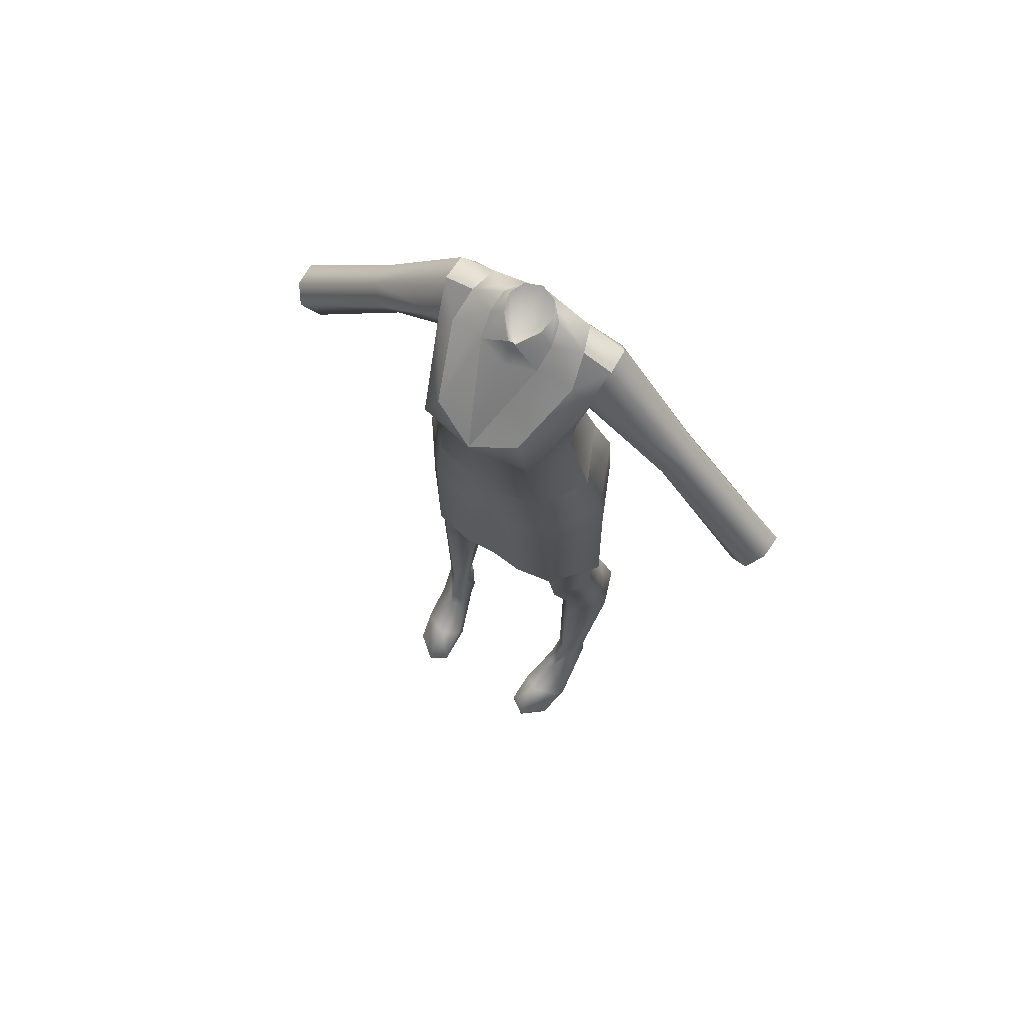
<metadata>
{"format":"obj","ext":"obj","renderer":"f3d","projection":"perspective","resolution":1024,"background":"white","views":[{"elev":71.1,"azim":32.3,"up":"+Z"}]}
</metadata>
<code>
g NPC_Female_Size02_Clothes_001_LOD3
v 0.1136 0.09139 1.33
v 0.1262 0.07204 1.364
v 0.07368 0.0715 1.383
v -0 0.09288 1.342
v -7.592e-06 0.08098 1.391
v -0.1136 0.09139 1.33
v -0.07368 0.0715 1.383
v -0.09889 0.08563 1.285
v -0 0.09712 1.287
v 0.09889 0.08563 1.285
v 0.1136 0.09139 1.33
v 0.07368 0.0715 1.383
v 0.09889 0.08563 1.285
v -1.635e-13 0.08752 1.208
v -0.09889 0.08563 1.285
v 0.07033 0.06788 1.207
v -0.07033 0.06788 1.207
v -0.06507 0.0646 1.138
v -0.1006 0.002987 1.214
v -0.09505 0.001228 1.141
v 0.06507 0.0646 1.138
v 0.1006 0.002987 1.214
v 0.09505 0.001228 1.141
v -6.384e-13 0.08195 1.139
v 0.0001311 0.1061 1.02
v 0.08848 0.08674 1.018
v 0.0001311 0.1061 1.02
v -0.08848 0.08674 1.018
v -0.09889 0.08563 1.285
v -0.1029 0.05726 1.262
v 0.09889 0.08563 1.285
v 0.1029 0.05726 1.262
v 0.09505 0.001228 1.141
v 0.08848 0.08674 1.018
v 0.1254 0.006647 1.011
v -0.09505 0.001228 1.141
v -0.1254 0.006647 1.011
v -0.08848 0.08674 1.018
v -0.1029 0.05726 1.262
v -0.1006 0.002987 1.214
v -0.111 0.0164 1.264
v 0.1006 0.002987 1.214
v 0.1029 0.05726 1.262
v 0.111 0.0164 1.264
v -0.06225 -0.08754 1.275
v -0.0005385 -0.1104 1.241
v -0.08077 -0.09453 1.237
v -0.06225 -0.08754 1.275
v -0.1168 0.0006216 1.323
v -0.09285 -0.00164 1.341
v -0.1006 0.002987 1.214
v -0.1168 0.0006216 1.323
v -0.111 0.0164 1.264
v -0.1006 0.002987 1.214
v -0.06907 -0.0682 1.146
v -0.09505 0.001228 1.141
v -0.0005385 -0.1104 1.241
v 0.007229 -0.0867 1.146
v -0 -0.07777 1.006
v -0.08584 -0.05949 1.007
v -0.0005385 -0.1104 1.241
v 0.06297 -0.08683 1.275
v 0.08077 -0.09453 1.237
v 0.06297 -0.08683 1.275
v 0.1168 0.0006216 1.323
v 0.09288 -0.001893 1.34
v 0.1168 0.0006216 1.323
v 0.1006 0.002987 1.214
v 0.111 0.0164 1.264
v 0.06907 -0.0682 1.146
v 0.1006 0.002987 1.214
v 0.09505 0.001228 1.141
v -0.0005385 -0.1104 1.241
v 0.007229 -0.0867 1.146
v -0 -0.07777 1.006
v 0.08584 -0.05949 1.007
v -7.592e-06 0.08098 1.391
v 0.07368 0.0715 1.383
v 0.02311 0.06496 1.414
v 0.04213 0.045 1.403
v 0.02311 0.06496 1.414
v 0.08532 0.03746 1.375
v -0.04306 -0.00921 1.355
v -0.06004 -0.003763 1.354
v -0.04699 0.0192 1.383
v -0.06225 -0.08754 1.275
v -0.09285 -0.00164 1.341
v -0.04306 -0.00921 1.355
v -0.04699 0.0192 1.383
v -0.09285 -0.00164 1.341
v -0.08542 0.03722 1.375
v -0.08542 0.03722 1.375
v -0.04213 0.045 1.403
v -0.04213 0.045 1.403
v -0.08542 0.03722 1.375
v -0.02311 0.06496 1.414
v 0.04699 0.0192 1.383
v 0.06438 -0.002266 1.353
v 0.04265 -0.009299 1.354
v 0.06297 -0.08683 1.275
v 0.04265 -0.009299 1.354
v 0.09288 -0.001893 1.34
v 0.04699 0.0192 1.383
v 0.09288 -0.001893 1.34
v 0.08532 0.03746 1.375
v 0.04213 0.045 1.403
v 0.08532 0.03746 1.375
v -0.04306 -0.00921 1.355
v -0.0005385 -0.1104 1.241
v -0.06225 -0.08754 1.275
v 0.02298 0.01024 1.382
v 9.537e-10 0.003692 1.369
v 0.005199 -0.003177 1.382
v -0 -0.02234 1.351
v 0.04265 -0.009299 1.354
v -0.0005385 -0.1104 1.241
v 0.04265 -0.009299 1.354
v 9.537e-10 0.003692 1.369
v 0.02298 0.01024 1.382
v 0.04265 -0.009299 1.354
v 0.02298 0.01024 1.382
v 0.005199 -0.003177 1.382
v 0.04213 0.045 1.403
v 0.03388 0.04625 1.408
v 0.02311 0.06496 1.414
v 9.537e-10 0.003692 1.369
v -0.02298 0.01024 1.382
v -0.005199 -0.003177 1.382
v -0 -0.02234 1.351
v -0.0005385 -0.1104 1.241
v -0.04306 -0.00921 1.355
v 9.537e-10 0.003692 1.369
v -0.04306 -0.00921 1.355
v -0.02298 0.01024 1.382
v -0.02298 0.01024 1.382
v -0.04306 -0.00921 1.355
v -0.005199 -0.003177 1.382
v -0.04213 0.045 1.403
v -0.02311 0.06496 1.414
v -0.03388 0.04625 1.408
v 0.005199 -0.003177 1.382
v 9.537e-10 0.003692 1.369
v 0.02792 0.02307 1.398
v 0.02792 0.02307 1.398
v 9.537e-10 0.003692 1.369
v 0.03388 0.04625 1.408
v -0.005199 -0.003177 1.382
v -0.02792 0.02307 1.398
v 9.537e-10 0.003692 1.369
v -0.02792 0.02307 1.398
v -0.03388 0.04625 1.408
v 9.537e-10 0.003692 1.369
v 0.02311 0.06496 1.414
v 9.537e-10 0.003692 1.369
v 2.958e-10 0.07319 1.417
v 2.958e-10 0.07319 1.417
v 9.537e-10 0.003692 1.369
v -0.02311 0.06496 1.414
v -0.02311 0.06496 1.414
v 9.537e-10 0.003692 1.369
v -0.03388 0.04625 1.408
v 0.03388 0.04625 1.408
v 9.537e-10 0.003692 1.369
v 0.02311 0.06496 1.414
v -0.02311 0.06496 1.414
v -0.07368 0.0715 1.383
v -7.592e-06 0.08098 1.391
v -0.02311 0.06496 1.414
v -0.08542 0.03722 1.375
v -0.07368 0.0715 1.383
v 0.08532 0.03746 1.375
v 0.02311 0.06496 1.414
v 0.07368 0.0715 1.383
v -7.592e-06 0.08098 1.391
v 2.958e-10 0.07319 1.417
v -0.02311 0.06496 1.414
v 2.958e-10 0.07319 1.417
v -7.592e-06 0.08098 1.391
v 0.02311 0.06496 1.414
v 0.04265 -0.009299 1.354
v 0.06297 -0.08683 1.275
v -0.0005385 -0.1104 1.241
v -0.1136 0.09139 1.33
v -0.07368 0.0715 1.383
v -0.1262 0.07204 1.364
v -7.592e-06 0.08098 1.391
v 0.07731 -0.1163 -0.007239
v 0.1038 -0.1333 -0.007239
v 0.1385 -0.1055 -0.007239
v -0.07731 -0.1163 -0.007239
v -0.1385 -0.1055 -0.007239
v -0.1038 -0.1333 -0.007239
v 0.1275 0.03752 1.363
v 0.1168 0.0006216 1.323
v 0.09288 -0.001893 1.34
v 0.08532 0.03746 1.375
v 0.08584 -0.05949 1.007
v 0.06907 -0.0682 1.146
v 0.09505 0.001228 1.141
v 0.1254 0.006647 1.011
v 0.1275 0.03752 1.363
v 0.08532 0.03746 1.375
v 0.07368 0.0715 1.383
v 0.1262 0.07204 1.364
v -0.09285 -0.00164 1.341
v -0.1168 0.0006216 1.323
v -0.1275 0.03752 1.363
v -0.08542 0.03722 1.375
v -0.09505 0.001228 1.141
v -0.06907 -0.0682 1.146
v -0.08584 -0.05949 1.007
v -0.1254 0.006647 1.011
v -0.08542 0.03722 1.375
v -0.1275 0.03752 1.363
v -0.1262 0.07204 1.364
v -0.07368 0.0715 1.383
v 0.1029 0.05726 1.262
v 0.2087 0.07684 1.175
v 0.09889 0.08563 1.285
v 0.2031 0.05724 1.165
v 0.3609 0.07498 1
v 0.3551 0.05497 0.9948
v 0.3827 0.08291 1.022
v 0.2101 0.03074 1.169
v 0.3592 0.02454 0.9982
v 0.111 0.0164 1.264
v 0.1029 0.05726 1.262
v 0.2286 0.08415 1.195
v 0.2491 0.0688 1.211
v 0.4019 0.06988 1.042
v 0.4006 0.0365 1.041
v 0.1136 0.09139 1.33
v 0.09889 0.08563 1.285
v 0.1262 0.07204 1.364
v 0.1275 0.03752 1.363
v 0.2517 0.03645 1.207
v 0.2344 0.01495 1.192
v 0.3842 0.01447 1.024
v 0.3592 0.02454 0.9982
v 0.2101 0.03074 1.169
v 0.111 0.0164 1.264
v 0.1168 0.0006216 1.323
v 0.1168 0.0006216 1.323
v 0.1275 0.03752 1.363
v -0.2031 0.05724 1.165
v -0.1029 0.05726 1.262
v -0.09889 0.08563 1.285
v -0.2087 0.07684 1.175
v -0.3609 0.07498 1
v -0.3827 0.08291 1.022
v -0.3551 0.05497 0.9948
v -0.2286 0.08415 1.195
v -0.09889 0.08563 1.285
v -0.4019 0.06988 1.042
v -0.1136 0.09139 1.33
v -0.2491 0.0688 1.211
v -0.4006 0.0365 1.041
v -0.1262 0.07204 1.364
v -0.2517 0.03645 1.207
v -0.1275 0.03752 1.363
v -0.3842 0.01447 1.024
v -0.2101 0.03074 1.169
v -0.3592 0.02454 0.9982
v -0.111 0.0164 1.264
v -0.1029 0.05726 1.262
v -0.2344 0.01495 1.192
v -0.1168 0.0006216 1.323
v -0.1275 0.03752 1.363
v -0.2101 0.03074 1.169
v -0.3592 0.02454 0.9982
v -0.1168 0.0006216 1.323
v -0.111 0.0164 1.264
v 0.1238 0.06991 0.6422
v 0.1585 0.01116 0.6426
v 0.1566 0.01124 0.7595
v 0.1191 0.08396 0.7589
v 0.06241 0.09154 0.6419
v 0.1546 0.01132 0.8764
v 0.06034 0.1094 0.7586
v 0.04836 0.0925 0.6419
v 0.1155 0.09831 0.8757
v 0.1476 0.01004 0.9217
v 0.03626 0.1113 0.7586
v -0 0.09182 0.6419
v 0.06046 0.1265 0.8753
v 0.1072 0.107 0.9248
v 0.1254 0.006647 1.011
v 0.08848 0.08674 1.018
v -4.749e-09 0.1316 0.9251
v 0.0001311 0.1061 1.02
v 0.08848 0.08674 1.018
v -1.551e-09 0.1097 0.7586
v -0.04836 0.0925 0.6419
v 0.0204 0.1288 0.8753
v -3.103e-09 0.1275 0.8753
v -0.03626 0.1113 0.7586
v -0.0204 0.1288 0.8753
v -0.06034 0.1094 0.7586
v -0.06241 0.09154 0.6419
v -0.06046 0.1265 0.8753
v -0.1191 0.08396 0.7589
v -0.1238 0.06991 0.6422
v -0.1585 0.01116 0.6426
v -0.1566 0.01124 0.7595
v -0.1546 0.01132 0.8764
v -0.1155 0.09831 0.8757
v -0.1072 0.107 0.9248
v -0.1476 0.01004 0.9217
v -0.08848 0.08674 1.018
v 0.0001311 0.1061 1.02
v -0.08848 0.08674 1.018
v -0.1254 0.006647 1.011
v 0.08584 -0.05949 1.007
v 0.1254 0.006647 1.011
v 0.1476 0.01004 0.9217
v 0.09646 -0.05771 0.9057
v 0.0993 -0.05873 0.8659
v 0.1546 0.01132 0.8764
v 0.1566 0.01124 0.7595
v 0.1024 -0.05544 0.7543
v 0.1585 0.01116 0.6426
v 0.1056 -0.05215 0.6427
v 0.02805 -0.06854 0.8579
v -0 -0.06752 0.8914
v 0.08584 -0.05949 1.007
v -0 -0.07777 1.006
v -0.08584 -0.05949 1.007
v -0.09646 -0.05771 0.9057
v 0.03867 -0.06543 0.7505
v 0.04859 -0.06237 0.6426
v -0 -0.06666 0.8564
v -0 -0.06257 0.7495
v -0 -0.05848 0.6426
v -0.04859 -0.06237 0.6426
v -0.03867 -0.06543 0.7505
v -0.1056 -0.05215 0.6427
v -0.02805 -0.06854 0.8579
v -0.1024 -0.05544 0.7543
v -0.1585 0.01116 0.6426
v -0.1566 0.01124 0.7595
v -0.0993 -0.05873 0.8659
v -0.1546 0.01132 0.8764
v -0.1476 0.01004 0.9217
v -0.08584 -0.05949 1.007
v -0.1254 0.006647 1.011
v 0.04699 0.0192 1.383
v 0.04265 -0.009299 1.354
v 0.005199 -0.003177 1.382
v 0.02792 0.02307 1.398
v 0.04699 0.0192 1.383
v 0.02792 0.02307 1.398
v 0.03388 0.04625 1.408
v 0.04213 0.045 1.403
v -0.02792 0.02307 1.398
v -0.005199 -0.003177 1.382
v -0.04306 -0.00921 1.355
v -0.04699 0.0192 1.383
v -0.03388 0.04625 1.408
v -0.02792 0.02307 1.398
v -0.04699 0.0192 1.383
v -0.04213 0.045 1.403
v 0.1452 -0.06972 0.0216
v 0.116 -0.03633 0.0768
v 0.1477 -0.009922 0.05161
v 0.1065 -0.08582 0.03052
v 0.0789 -0.07041 0.02473
v 0.09735 -0.02621 0.06862
v 0.0952 -0.009168 0.05086
v 0.104 0.002567 0.1181
v 0.0952 -0.009168 0.05086
v 0.09861 0.01942 0.07062
v 0.09735 -0.02621 0.06862
v 0.1209 -0.01095 0.1313
v 0.116 -0.03633 0.0768
v 0.1452 0.01229 0.1192
v 0.1477 -0.009922 0.05161
v 0.1449 0.02267 0.07485
v 0.09039 0.02672 0.3807
v 0.1256 0.05126 0.08501
v 0.1286 -0.009208 0.3816
v 0.08165 0.01527 0.4572
v 0.1696 0.03436 0.3896
v 0.1265 0.03763 0.1191
v 0.1516 0.08562 0.3997
v 0.1114 0.02529 0.1187
v 0.1109 0.03741 0.07841
v 0.09727 0.08255 0.3875
v 0.104 0.002567 0.1181
v 0.09861 0.01942 0.07062
v 0.09039 0.02672 0.3807
v 0.1354 0.07164 0.4776
v 0.08769 0.06441 0.4748
v 0.1222 0.05489 0.5329
v 0.08165 0.01527 0.4572
v 0.1562 0.02674 0.4673
v 0.06949 0.03691 0.5293
v 0.06098 -0.003037 0.5274
v 0.024 0.07331 0.8505
v 0.02101 -0.01784 0.8533
v 0.1163 0.08163 0.8539
v 0.1438 0.01269 0.8715
v 0.1189 -0.01672 0.46
v 0.1465 0.01194 0.53
v 0.1067 -0.03662 0.5258
v 0.06098 -0.003037 0.5274
v 0.0923 -0.04297 0.8647
v 0.02101 -0.01784 0.8533
v 0.1253 0.05354 0.04224
v 0.1256 0.05126 0.08501
v 0.1109 0.03741 0.07841
v 0.115 0.03363 0.03196
v 0.125 0.03967 -0.007212
v 0.1193 0.03132 -0.00724
v 0.09861 0.01942 0.07062
v 0.1046 0.01714 0.02435
v 0.1046 0.01714 0.02435
v 0.0952 -0.009168 0.05086
v 0.1046 0.01714 0.02435
v 0.1193 0.03132 -0.00724
v 0.1137 0.02298 -0.007267
v 0.08009 -0.05548 -0.007173
v 0.1046 0.01714 0.02435
v 0.0789 -0.07041 0.02473
v 0.07731 -0.1163 -0.007239
v 0.08009 -0.05548 -0.007173
v 0.07672 -0.1166 0.009777
v 0.1065 -0.08582 0.03052
v 0.1036 -0.1351 0.009553
v 0.07731 -0.1163 -0.007239
v 0.1038 -0.1333 -0.007239
v 0.1452 -0.06972 0.0216
v 0.1375 -0.108 0.01016
v 0.1038 -0.1333 -0.007239
v 0.1385 -0.1055 -0.007239
v 0.1489 -0.05521 -0.007138
v 0.1385 -0.1055 -0.007239
v 0.1489 -0.05521 -0.007138
v 0.1477 -0.009922 0.05161
v 0.14 0.02138 0.02548
v 0.1449 0.02267 0.07485
v 0.14 0.02138 0.02548
v 0.14 0.02138 0.02548
v 0.1253 0.05354 0.04224
v 0.1256 0.05126 0.08501
v 0.14 0.02138 0.02548
v 0.125 0.03967 -0.007212
v 0.133 0.02301 -0.007267
v 0.133 0.02301 -0.007267
v 0.125 0.03967 -0.007212
v 0.1193 0.03132 -0.00724
v 0.1137 0.02298 -0.007267
v 0.08009 -0.05548 -0.007173
v 0.1489 -0.05521 -0.007138
v 0.14 0.02138 0.02548
v 0.1046 0.01714 0.02435
v 0.07731 -0.1163 -0.007239
v 0.1489 -0.05521 -0.007138
v 0.1385 -0.1055 -0.007239
v 0.1046 0.01714 0.02435
v 0.14 0.02138 0.02548
v 0.133 0.02301 -0.007267
v 0.1137 0.02298 -0.007267
v -0.116 -0.03633 0.0768
v -0.1452 -0.06972 0.0216
v -0.1477 -0.009922 0.05161
v -0.1065 -0.08582 0.03052
v -0.0789 -0.07041 0.02473
v -0.09735 -0.02621 0.06862
v -0.0952 -0.009168 0.05086
v -0.0952 -0.009168 0.05086
v -0.104 0.002567 0.1181
v -0.09861 0.01942 0.07062
v -0.09735 -0.02621 0.06862
v -0.1209 -0.01095 0.1313
v -0.116 -0.03633 0.0768
v -0.1452 0.01229 0.1192
v -0.1477 -0.009922 0.05161
v -0.1449 0.02267 0.07485
v -0.09039 0.02672 0.3807
v -0.1256 0.05126 0.08501
v -0.1286 -0.009208 0.3816
v -0.08165 0.01527 0.4572
v -0.1696 0.03436 0.3896
v -0.1265 0.03763 0.1191
v -0.1516 0.08562 0.3997
v -0.1114 0.02529 0.1187
v -0.1109 0.03741 0.07841
v -0.09727 0.08255 0.3875
v -0.104 0.002567 0.1181
v -0.09861 0.01942 0.07062
v -0.09039 0.02672 0.3807
v -0.1354 0.07164 0.4776
v -0.08769 0.06441 0.4748
v -0.1222 0.05489 0.5329
v -0.08165 0.01527 0.4572
v -0.1562 0.02674 0.4673
v -0.06949 0.03691 0.5293
v -0.06098 -0.003037 0.5274
v -0.024 0.07331 0.8505
v -0.02101 -0.01784 0.8533
v -0.1163 0.08163 0.8539
v -0.1438 0.01269 0.8715
v -0.1189 -0.01672 0.46
v -0.1465 0.01194 0.53
v -0.1067 -0.03662 0.5258
v -0.06098 -0.003037 0.5274
v -0.0923 -0.04297 0.8647
v -0.02101 -0.01784 0.8533
v -0.1253 0.05354 0.04224
v -0.1109 0.03741 0.07841
v -0.1256 0.05126 0.08501
v -0.115 0.03363 0.03196
v -0.125 0.03967 -0.007212
v -0.1193 0.03132 -0.00724
v -0.09861 0.01942 0.07062
v -0.1046 0.01714 0.02435
v -0.1046 0.01714 0.02435
v -0.0952 -0.009168 0.05086
v -0.1046 0.01714 0.02435
v -0.1193 0.03132 -0.00724
v -0.1137 0.02298 -0.007267
v -0.08009 -0.05548 -0.007173
v -0.1046 0.01714 0.02435
v -0.0789 -0.07041 0.02473
v -0.08009 -0.05548 -0.007173
v -0.07731 -0.1163 -0.007239
v -0.07672 -0.1166 0.009777
v -0.1065 -0.08582 0.03052
v -0.1036 -0.1351 0.009553
v -0.07731 -0.1163 -0.007239
v -0.1038 -0.1333 -0.007239
v -0.1452 -0.06972 0.0216
v -0.1375 -0.108 0.01016
v -0.1038 -0.1333 -0.007239
v -0.1385 -0.1055 -0.007239
v -0.1489 -0.05521 -0.007138
v -0.1385 -0.1055 -0.007239
v -0.1489 -0.05521 -0.007138
v -0.1477 -0.009922 0.05161
v -0.14 0.02138 0.02548
v -0.14 0.02138 0.02548
v -0.1449 0.02267 0.07485
v -0.14 0.02138 0.02548
v -0.1253 0.05354 0.04224
v -0.1256 0.05126 0.08501
v -0.125 0.03967 -0.007212
v -0.14 0.02138 0.02548
v -0.133 0.02301 -0.007267
v -0.133 0.02301 -0.007267
v -0.1137 0.02298 -0.007267
v -0.1193 0.03132 -0.00724
v -0.125 0.03967 -0.007212
v -0.14 0.02138 0.02548
v -0.1489 -0.05521 -0.007138
v -0.08009 -0.05548 -0.007173
v -0.1046 0.01714 0.02435
v -0.07731 -0.1163 -0.007239
v -0.1489 -0.05521 -0.007138
v -0.1385 -0.1055 -0.007239
v -0.1046 0.01714 0.02435
v -0.1137 0.02298 -0.007267
v -0.133 0.02301 -0.007267
v -0.14 0.02138 0.02548
g NPC_Female_Size02_Clothes_001_LOD3_0
f 3 2 1
f 5 3 4
f 7 4 6
f 8 6 4
f 9 8 4
f 9 4 10
f 4 11 10
f 4 12 11
f 14 9 13
f 9 14 15
f 16 14 13
f 14 17 15
f 17 14 18
f 17 18 19
f 18 20 19
f 14 16 21
f 21 16 22
f 23 21 22
f 14 24 18
f 24 14 21
f 24 21 25
f 21 26 25
f 24 27 18
f 27 28 18
f 30 29 17
f 32 16 31
f 34 21 33
f 35 34 33
f 37 36 18
f 38 37 18
f 17 40 39
f 40 41 39
f 16 43 42
f 43 44 42
f 47 46 45
f 49 47 48
f 50 49 48
f 47 52 51
f 52 53 51
f 55 47 54
f 56 55 54
f 47 55 57
f 55 58 57
f 58 55 59
f 55 60 59
f 63 62 61
f 63 65 64
f 65 66 64
f 63 68 67
f 68 69 67
f 71 63 70
f 72 71 70
f 70 63 73
f 74 70 73
f 74 75 70
f 75 76 70
f 79 78 77
f 82 81 80
f 85 84 83
f 84 87 86
f 88 84 86
f 90 84 89
f 91 90 89
f 93 92 89
f 96 95 94
f 99 98 97
f 98 101 100
f 102 98 100
f 98 104 103
f 104 105 103
f 103 107 106
f 110 109 108
f 113 112 111
f 116 115 114
f 118 114 117
f 119 118 117
f 122 121 120
f 125 124 123
f 128 127 126
f 131 130 129
f 133 129 132
f 134 133 132
f 137 136 135
f 140 139 138
f 143 142 141
f 146 145 144
f 149 148 147
f 152 151 150
f 155 154 153
f 158 157 156
f 161 160 159
f 164 163 162
f 167 166 165
f 170 169 168
f 173 172 171
f 176 175 174
f 179 178 177
f 182 181 180
f 185 184 183
f 184 186 4
f 189 188 187
f 192 191 190
f 195 194 193
f 196 195 193
f 199 198 197
f 200 199 197
f 203 202 201
f 204 203 201
f 207 206 205
f 208 207 205
f 211 210 209
f 212 211 209
f 215 214 213
f 216 215 213
f 219 218 217
f 218 220 217
f 218 221 220
f 221 222 220
f 223 221 218
f 220 222 224
f 222 225 224
f 220 224 226
f 227 220 226
f 228 223 218
f 223 228 229
f 230 223 229
f 231 230 229
f 228 218 232
f 229 228 232
f 218 233 232
f 234 229 232
f 229 234 235
f 236 229 235
f 236 231 229
f 231 236 237
f 238 231 237
f 239 238 237
f 240 239 237
f 240 237 241
f 237 242 241
f 237 236 243
f 236 244 243
f 247 246 245
f 248 247 245
f 249 248 245
f 249 250 248
f 251 249 245
f 250 252 248
f 248 252 253
f 250 254 252
f 252 255 253
f 254 256 252
f 252 256 255
f 254 257 256
f 256 258 255
f 257 259 256
f 256 259 258
f 259 260 258
f 259 257 261
f 251 245 262
f 263 251 262
f 262 245 264
f 245 265 264
f 266 259 261
f 266 267 259
f 267 268 259
f 269 266 261
f 270 269 261
f 266 269 271
f 269 272 271
f 275 274 273
f 276 275 273
f 273 277 276
f 278 275 276
f 277 279 276
f 277 280 279
f 281 278 276
f 276 279 281
f 282 278 281
f 280 283 279
f 283 280 284
f 279 285 281
f 279 283 285
f 286 282 281
f 281 285 286
f 282 286 287
f 286 288 287
f 286 285 289
f 286 289 290
f 291 286 290
f 292 283 284
f 292 284 293
f 283 294 285
f 285 294 289
f 283 292 294
f 292 295 294
f 289 294 295
f 296 292 293
f 292 296 295
f 297 289 295
f 296 297 295
f 298 296 293
f 299 298 293
f 297 296 300
f 300 289 297
f 296 298 300
f 301 298 299
f 302 301 299
f 302 303 301
f 303 304 301
f 304 305 301
f 298 301 306
f 300 298 306
f 301 305 306
f 306 307 300
f 305 307 306
f 307 289 300
f 308 307 305
f 307 309 289
f 309 310 289
f 307 308 311
f 308 312 311
f 315 314 313
f 316 315 313
f 316 317 315
f 317 318 315
f 318 317 319
f 317 320 319
f 319 320 321
f 320 322 321
f 323 317 316
f 317 323 320
f 324 323 316
f 324 316 325
f 326 324 325
f 324 326 327
f 328 324 327
f 320 329 322
f 323 329 320
f 329 330 322
f 331 323 324
f 329 323 331
f 329 332 330
f 332 329 331
f 332 333 330
f 333 332 334
f 332 335 334
f 332 331 335
f 334 335 336
f 331 324 337
f 331 337 335
f 337 324 328
f 335 338 336
f 335 337 338
f 336 338 339
f 338 340 339
f 337 341 338
f 338 341 340
f 341 337 328
f 341 342 340
f 342 341 343
f 341 328 343
f 328 344 343
f 344 345 343
f 348 347 346
f 349 348 346
f 352 351 350
f 353 352 350
f 356 355 354
f 357 356 354
f 360 359 358
f 361 360 358
f 364 363 362
f 363 365 362
f 366 365 363
f 367 366 363
f 368 366 367
f 371 370 369
f 370 372 369
f 369 372 373
f 372 374 373
f 373 374 375
f 374 376 375
f 375 376 377
f 369 373 378
f 375 377 379
f 373 380 378
f 381 378 380
f 375 382 373
f 382 380 373
f 383 375 379
f 382 375 384
f 375 383 384
f 383 379 385
f 379 386 385
f 384 383 387
f 383 385 387
f 385 386 388
f 386 389 388
f 385 388 390
f 387 385 390
f 382 384 391
f 391 384 387
f 392 387 390
f 392 391 387
f 391 392 393
f 394 392 390
f 395 382 391
f 391 393 395
f 382 395 380
f 396 392 394
f 392 396 393
f 397 396 394
f 398 396 397
f 396 398 393
f 399 398 397
f 398 400 393
f 393 400 401
f 395 402 380
f 402 381 380
f 393 403 395
f 403 393 401
f 402 395 403
f 381 402 404
f 404 402 403
f 403 401 404
f 405 381 404
f 401 406 404
f 405 404 407
f 404 406 407
f 410 409 408
f 411 410 408
f 408 412 411
f 412 413 411
f 414 410 411
f 415 414 411
f 417 414 416
f 411 419 418
f 419 420 418
f 422 421 417
f 421 423 417
f 423 425 424
f 426 423 424
f 427 423 426
f 428 427 426
f 428 426 429
f 430 428 429
f 431 427 428
f 432 431 428
f 432 428 433
f 434 432 433
f 431 432 435
f 432 436 435
f 438 431 437
f 439 438 437
f 441 440 438
f 443 440 442
f 444 440 443
f 446 443 445
f 447 446 445
f 450 449 448
f 451 450 448
f 454 453 452
f 455 454 452
f 452 457 456
f 457 458 456
f 461 460 459
f 462 461 459
f 465 464 463
f 464 466 463
f 466 467 463
f 467 468 463
f 467 469 468
f 472 471 470
f 471 473 470
f 471 474 473
f 474 475 473
f 475 474 476
f 477 475 476
f 477 476 478
f 474 471 479
f 478 476 480
f 481 474 479
f 481 479 482
f 483 476 474
f 481 483 474
f 476 484 480
f 476 483 485
f 484 476 485
f 480 484 486
f 487 480 486
f 484 485 488
f 486 484 488
f 486 489 487
f 489 490 487
f 489 486 491
f 486 488 491
f 485 483 492
f 488 485 492
f 491 488 493
f 493 488 492
f 492 494 493
f 495 491 493
f 483 496 492
f 494 492 496
f 496 483 481
f 493 497 495
f 494 497 493
f 497 498 495
f 498 497 499
f 497 494 499
f 500 498 499
f 494 501 499
f 502 501 494
f 503 496 481
f 503 481 482
f 504 494 496
f 504 502 494
f 496 503 504
f 503 482 505
f 503 505 504
f 502 504 505
f 482 506 505
f 507 502 505
f 506 508 505
f 508 507 505
f 511 510 509
f 510 512 509
f 513 509 512
f 514 513 512
f 510 515 512
f 515 516 512
f 515 518 517
f 520 512 519
f 521 520 519
f 523 518 522
f 518 524 522
f 526 525 524
f 527 526 524
f 527 524 528
f 529 527 528
f 527 529 530
f 529 531 530
f 528 532 529
f 532 533 529
f 529 533 534
f 533 535 534
f 532 536 533
f 536 537 533
f 532 539 538
f 539 540 538
f 542 541 539
f 542 544 543
f 542 545 544
f 547 544 546
f 548 547 546
f 551 550 549
f 552 551 549
f 555 554 553
f 556 555 553
f 558 555 557
f 559 558 557
f 562 561 560
f 563 562 560

</code>
